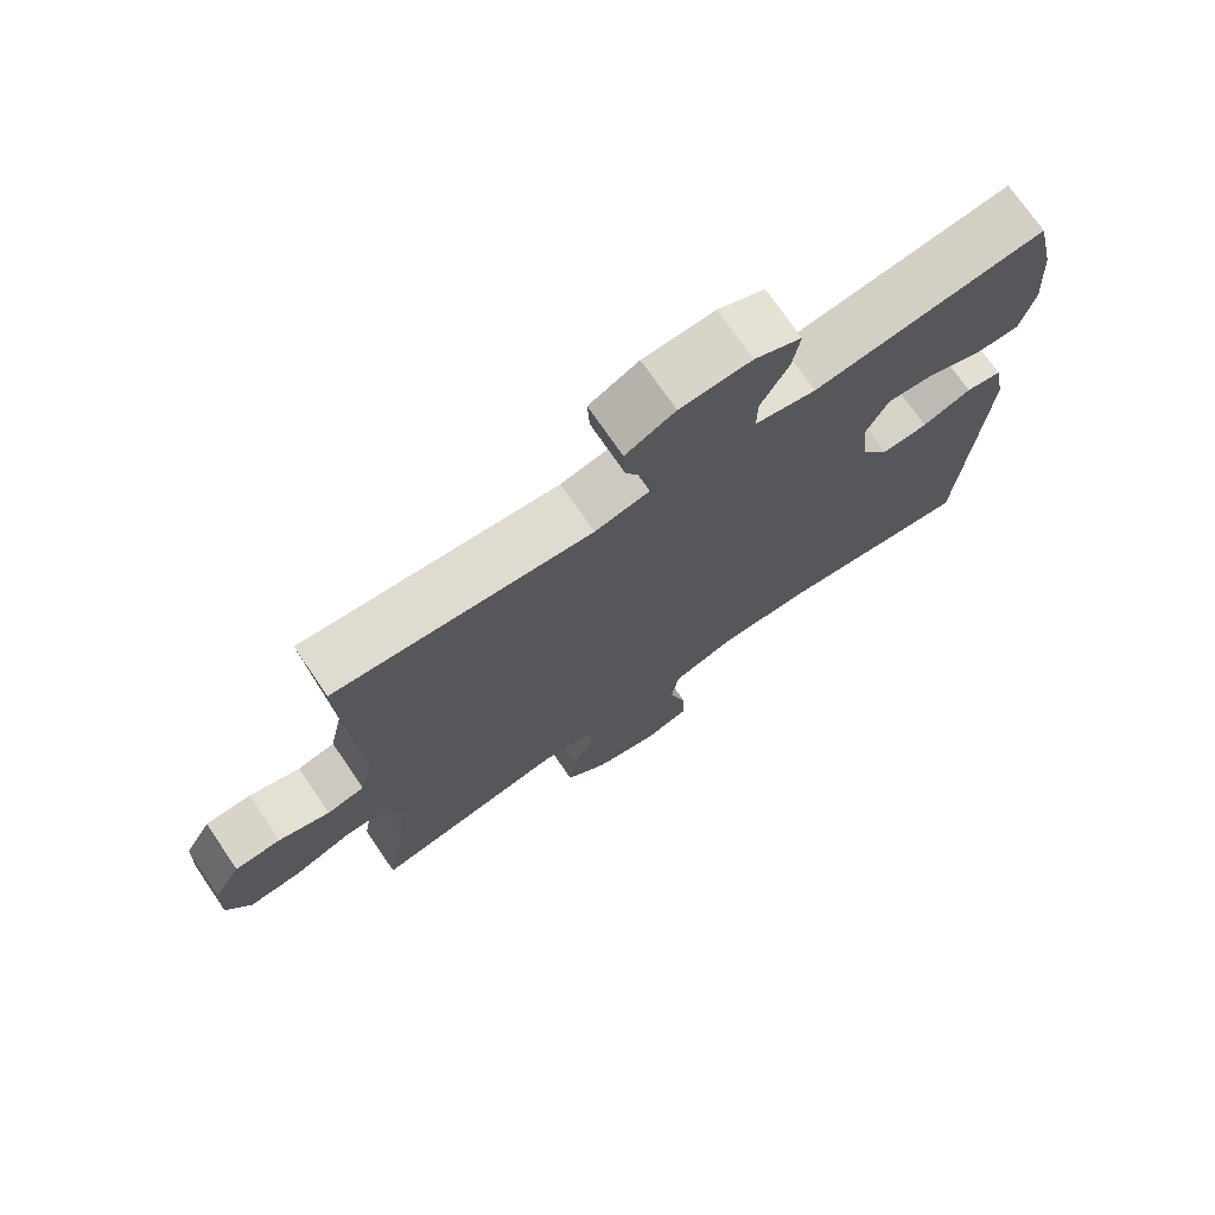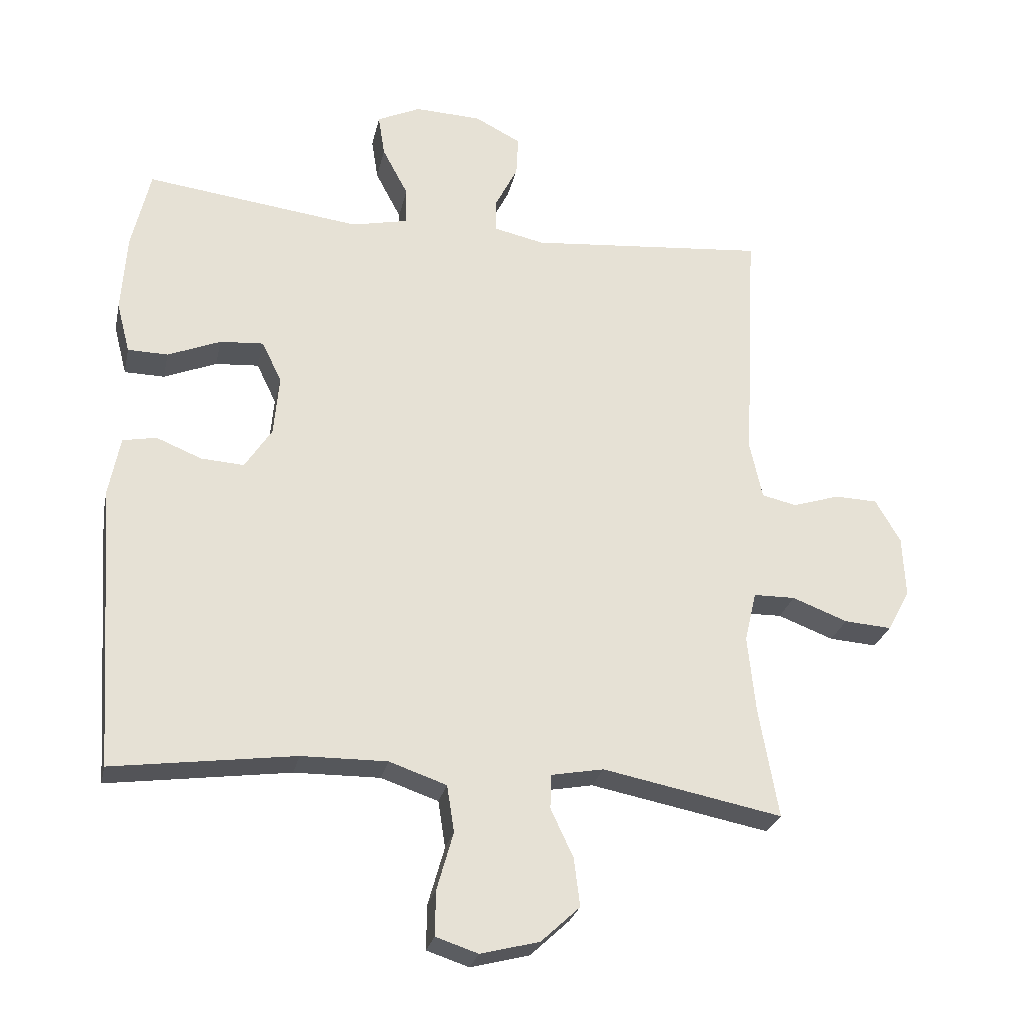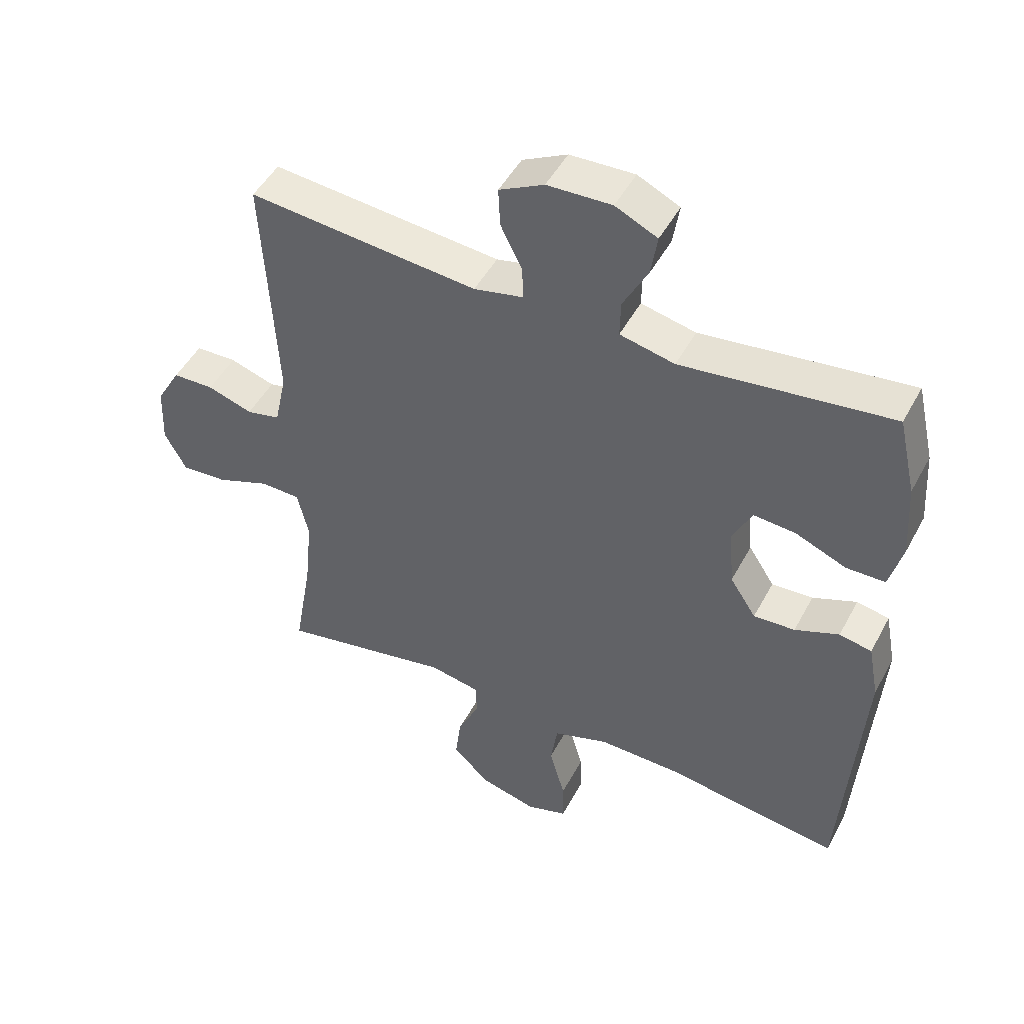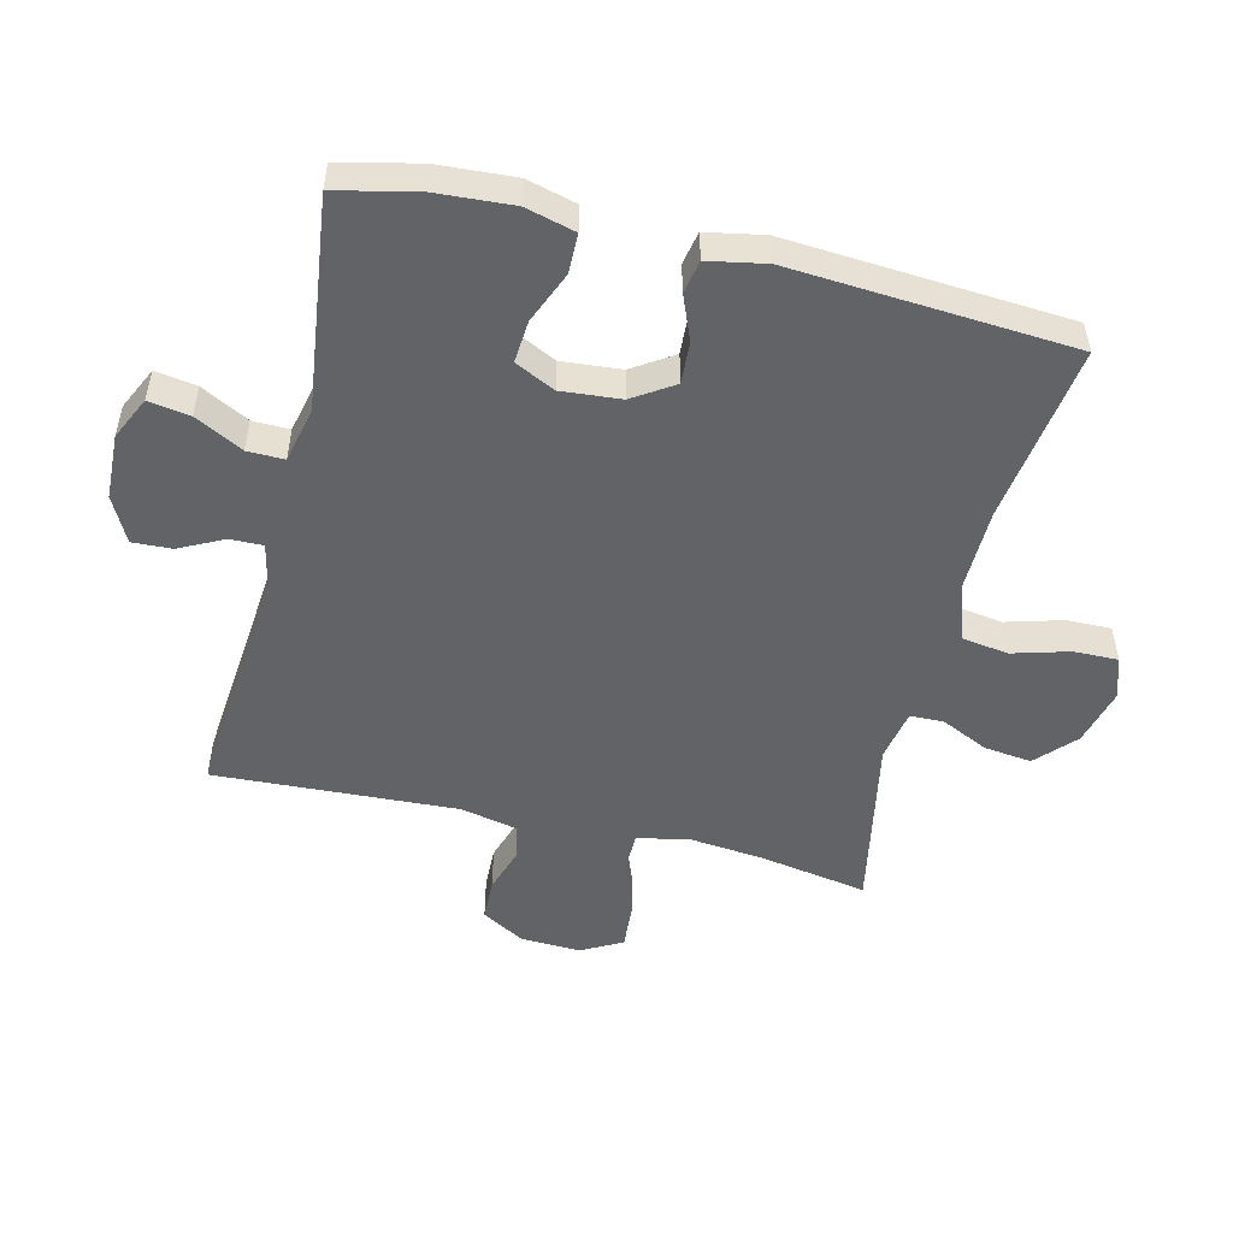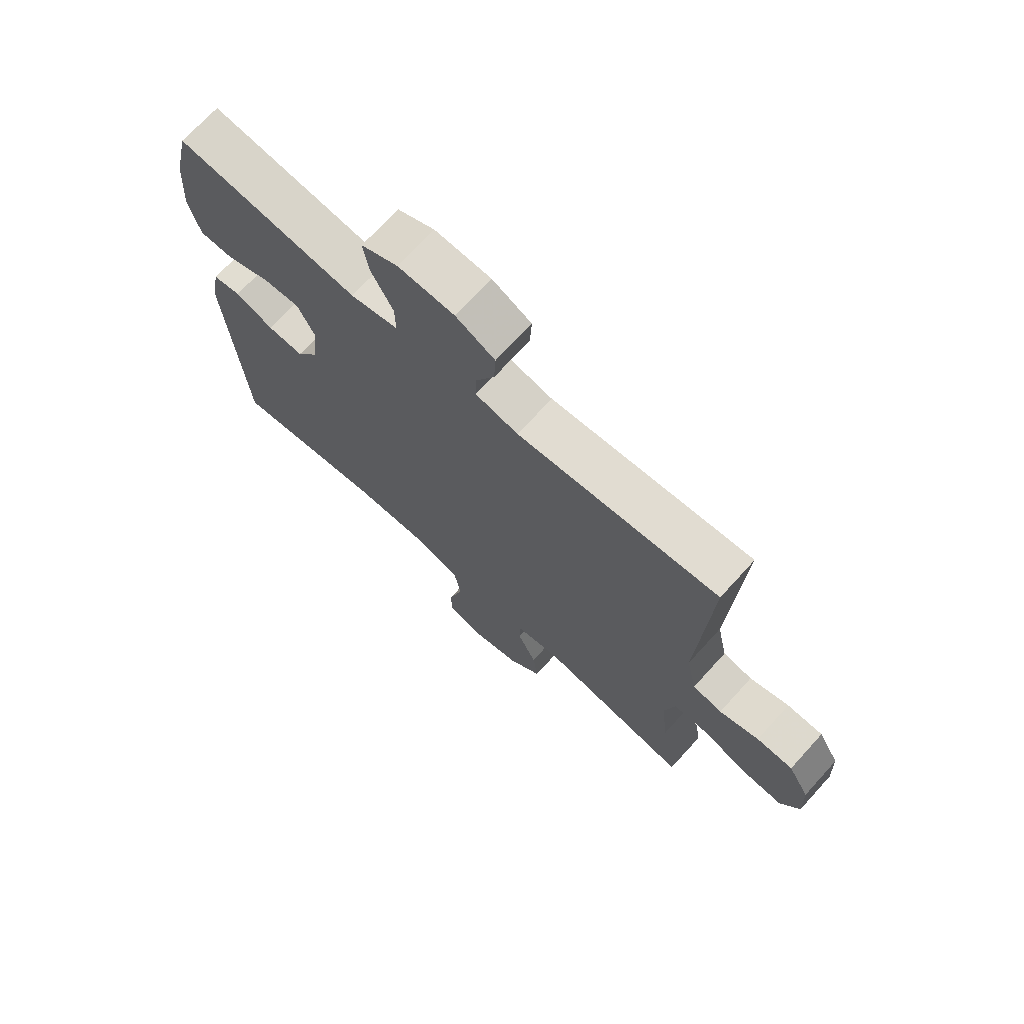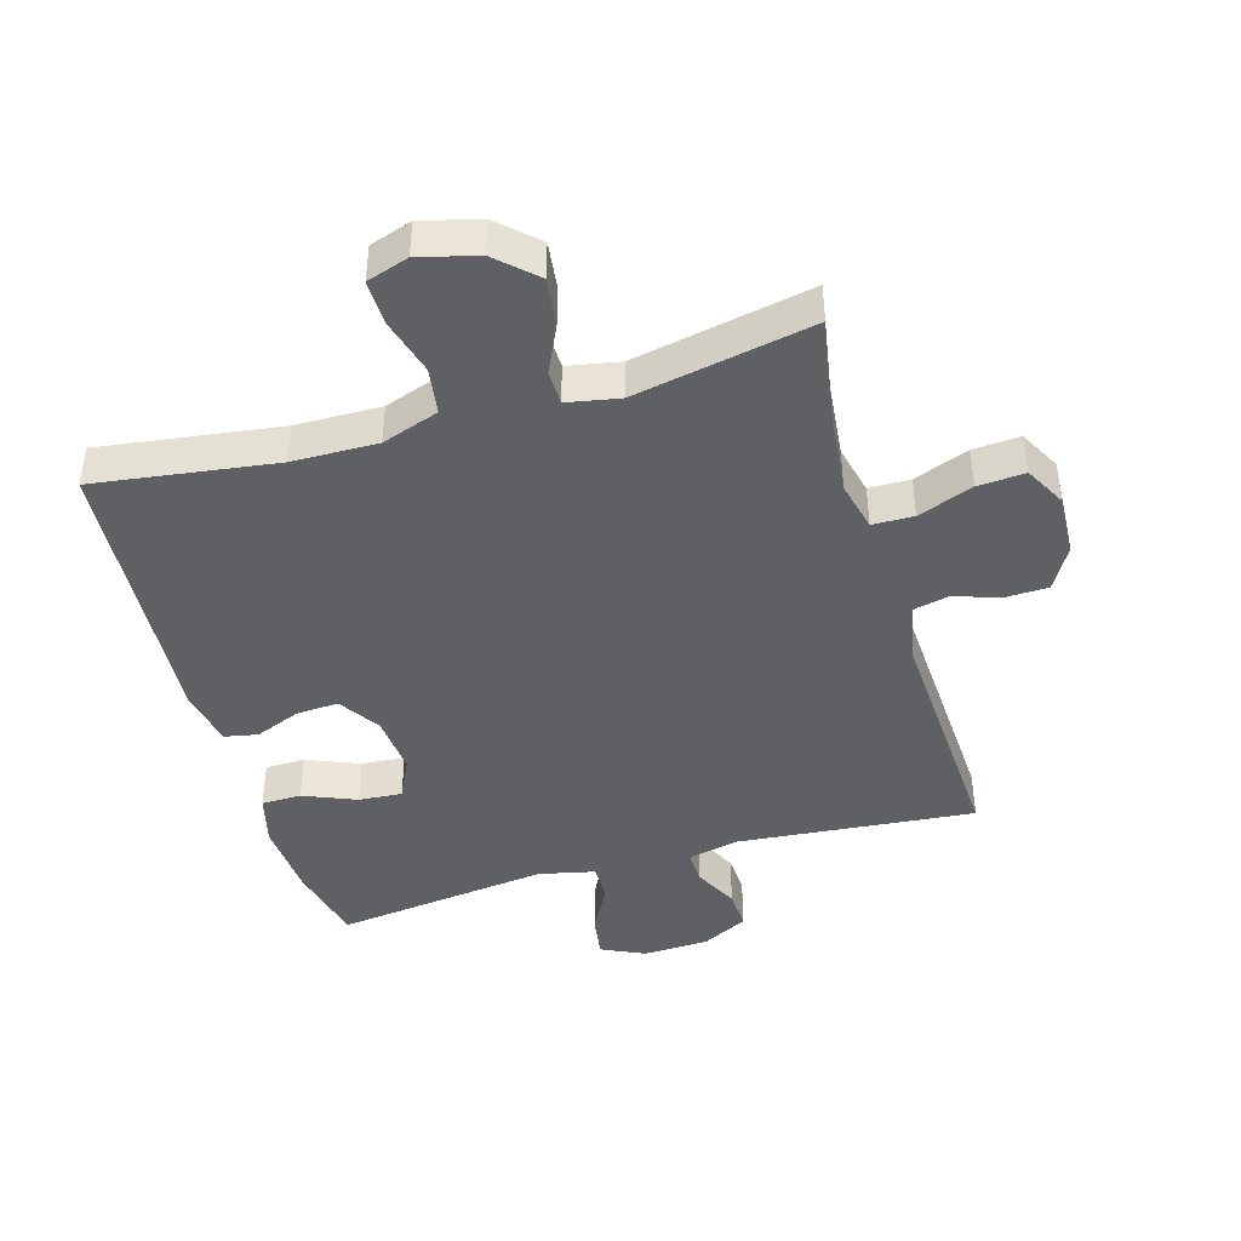
<metadata>
{"format":"obj","ext":"obj","renderer":"f3d","projection":"perspective","resolution":1024,"background":"white","views":[{"elev":73.5,"azim":-34.4,"up":"+Z"},{"elev":-26.7,"azim":167.9,"up":"+Z"},{"elev":48.1,"azim":27.2,"up":"+Z"},{"elev":-51.0,"azim":76.3,"up":"+Y"},{"elev":71.0,"azim":-137.7,"up":"+Z"},{"elev":-43.1,"azim":-163.8,"up":"+Y"}]}
</metadata>
<code>
v -0.5 0.07 0.5
v -0.139 0.07 0.467
v -0.062 0.07 0.484
v -0.063 0.07 0.535
v -0.097 0.07 0.603
v -0.1 0.07 0.664
v -0.03 0.07 0.7
v 0.071 0.07 0.704
v 0.137 0.07 0.673
v 0.127 0.07 0.609
v 0.088 0.07 0.535
v 0.087 0.07 0.478
v 0.173 0.07 0.459
v 0.5 0.07 0.5
v 0.528 0.07 0.378
v 0.536 0.07 0.258
v 0.516 0.07 0.181
v 0.455 0.07 0.18
v 0.375 0.07 0.213
v 0.309 0.07 0.218
v 0.279 0.07 0.156
v 0.287 0.07 0.064
v 0.328 0.07 0.001
v 0.393 0.07 0.005
v 0.462 0.07 0.033
v 0.513 0.07 0.023
v 0.53 0.07 -0.066
v 0.5 0.07 -0.5
v 0.224 0.07 -0.462
v 0.094 0.07 -0.46
v 0.007 0.07 -0.49
v -0.004 0.07 -0.561
v 0.021 0.07 -0.649
v 0.022 0.07 -0.717
v -0.042 0.07 -0.738
v -0.131 0.07 -0.715
v -0.19 0.07 -0.66
v -0.181 0.07 -0.587
v -0.147 0.07 -0.514
v -0.148 0.07 -0.462
v -0.228 0.07 -0.447
v -0.5 0.07 -0.5
v -0.471 0.07 -0.333
v -0.459 0.07 -0.215
v -0.477 0.07 -0.139
v -0.54 0.07 -0.138
v -0.624 0.07 -0.17
v -0.696 0.07 -0.175
v -0.73 0.07 -0.112
v -0.726 0.07 -0.019
v -0.688 0.07 0.047
v -0.623 0.07 0.049
v -0.552 0.07 0.026
v -0.499 0.07 0.038
v -0.48 0.07 0.126
v -0.5 0 0.5
v -0.139 0 0.467
v -0.062 0 0.484
v -0.063 0 0.535
v -0.097 0 0.603
v -0.1 0 0.664
v -0.03 0 0.7
v 0.071 0 0.704
v 0.137 0 0.673
v 0.127 0 0.609
v 0.088 0 0.535
v 0.087 0 0.478
v 0.173 0 0.459
v 0.5 0 0.5
v 0.528 0 0.378
v 0.536 0 0.258
v 0.516 0 0.181
v 0.455 0 0.18
v 0.375 0 0.213
v 0.309 0 0.218
v 0.279 0 0.156
v 0.287 0 0.064
v 0.328 0 0.001
v 0.393 0 0.005
v 0.462 0 0.033
v 0.513 0 0.023
v 0.53 0 -0.066
v 0.5 0 -0.5
v 0.224 0 -0.462
v 0.094 0 -0.46
v 0.007 0 -0.49
v -0.004 0 -0.561
v 0.021 0 -0.649
v 0.022 0 -0.717
v -0.042 0 -0.738
v -0.131 0 -0.715
v -0.19 0 -0.66
v -0.181 0 -0.587
v -0.147 0 -0.514
v -0.148 0 -0.462
v -0.228 0 -0.447
v -0.5 0 -0.5
v -0.471 0 -0.333
v -0.459 0 -0.215
v -0.477 0 -0.139
v -0.54 0 -0.138
v -0.624 0 -0.17
v -0.696 0 -0.175
v -0.73 0 -0.112
v -0.726 0 -0.019
v -0.688 0 0.047
v -0.623 0 0.049
v -0.552 0 0.026
v -0.499 0 0.038
v -0.48 0 0.126
f 50 51 52 53
f 50 53 54
f 49 50 54
f 46 47 48 49
f 45 46 49 54
f 44 45 54 55
f 41 42 43
f 40 41 43 44
f 36 37 38 39
f 36 39 40
f 35 36 40
f 32 33 34 35
f 31 32 35 40
f 30 31 40 44
f 26 27 28 29
f 24 25 26 29
f 23 24 29 30
f 22 23 30 44
f 16 17 18 19
f 16 19 20
f 13 14 15 16
f 12 13 16 20
f 8 9 10 11
f 8 11 12
f 7 8 12
f 4 5 6 7
f 3 4 7 12
f 2 3 12 20
f 21 22 44 55
f 20 21 55
f 1 2 20 55
f 108 107 106 105
f 109 108 105
f 109 105 104
f 104 103 102 101
f 109 104 101 100
f 110 109 100 99
f 98 97 96
f 99 98 96 95
f 94 93 92 91
f 95 94 91
f 95 91 90
f 90 89 88 87
f 95 90 87 86
f 99 95 86 85
f 84 83 82 81
f 84 81 80 79
f 85 84 79 78
f 99 85 78 77
f 74 73 72 71
f 75 74 71
f 71 70 69 68
f 75 71 68 67
f 66 65 64 63
f 67 66 63
f 67 63 62
f 62 61 60 59
f 67 62 59 58
f 75 67 58 57
f 110 99 77 76
f 110 76 75
f 110 75 57 56
f 1 56 57 2
f 2 57 58 3
f 3 58 59 4
f 4 59 60 5
f 5 60 61 6
f 6 61 62 7
f 7 62 63 8
f 8 63 64 9
f 9 64 65 10
f 10 65 66 11
f 11 66 67 12
f 12 67 68 13
f 13 68 69 14
f 14 69 70 15
f 15 70 71 16
f 16 71 72 17
f 17 72 73 18
f 18 73 74 19
f 19 74 75 20
f 20 75 76 21
f 21 76 77 22
f 22 77 78 23
f 23 78 79 24
f 24 79 80 25
f 25 80 81 26
f 26 81 82 27
f 27 82 83 28
f 28 83 84 29
f 29 84 85 30
f 30 85 86 31
f 31 86 87 32
f 32 87 88 33
f 33 88 89 34
f 34 89 90 35
f 35 90 91 36
f 36 91 92 37
f 37 92 93 38
f 38 93 94 39
f 39 94 95 40
f 40 95 96 41
f 41 96 97 42
f 42 97 98 43
f 43 98 99 44
f 44 99 100 45
f 45 100 101 46
f 46 101 102 47
f 47 102 103 48
f 48 103 104 49
f 49 104 105 50
f 50 105 106 51
f 51 106 107 52
f 52 107 108 53
f 53 108 109 54
f 54 109 110 55
f 55 110 56 1

</code>
